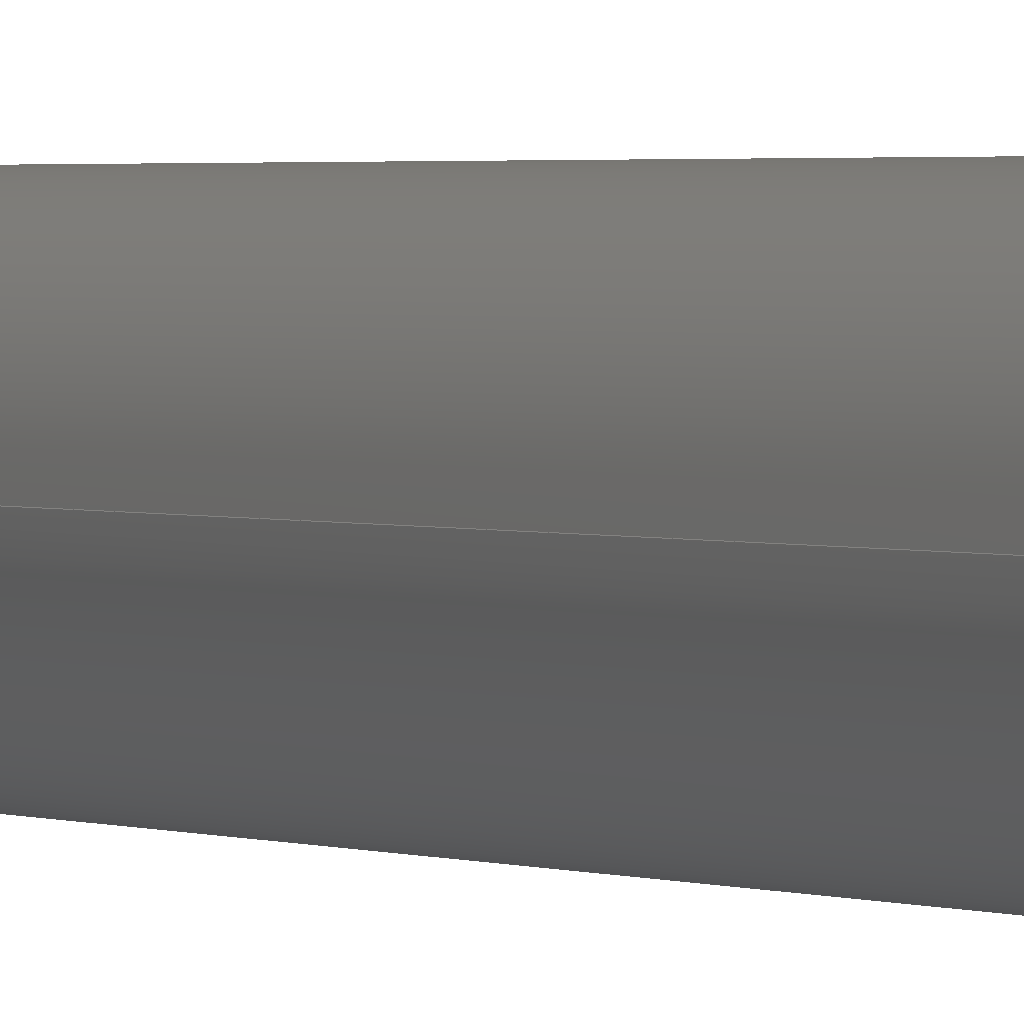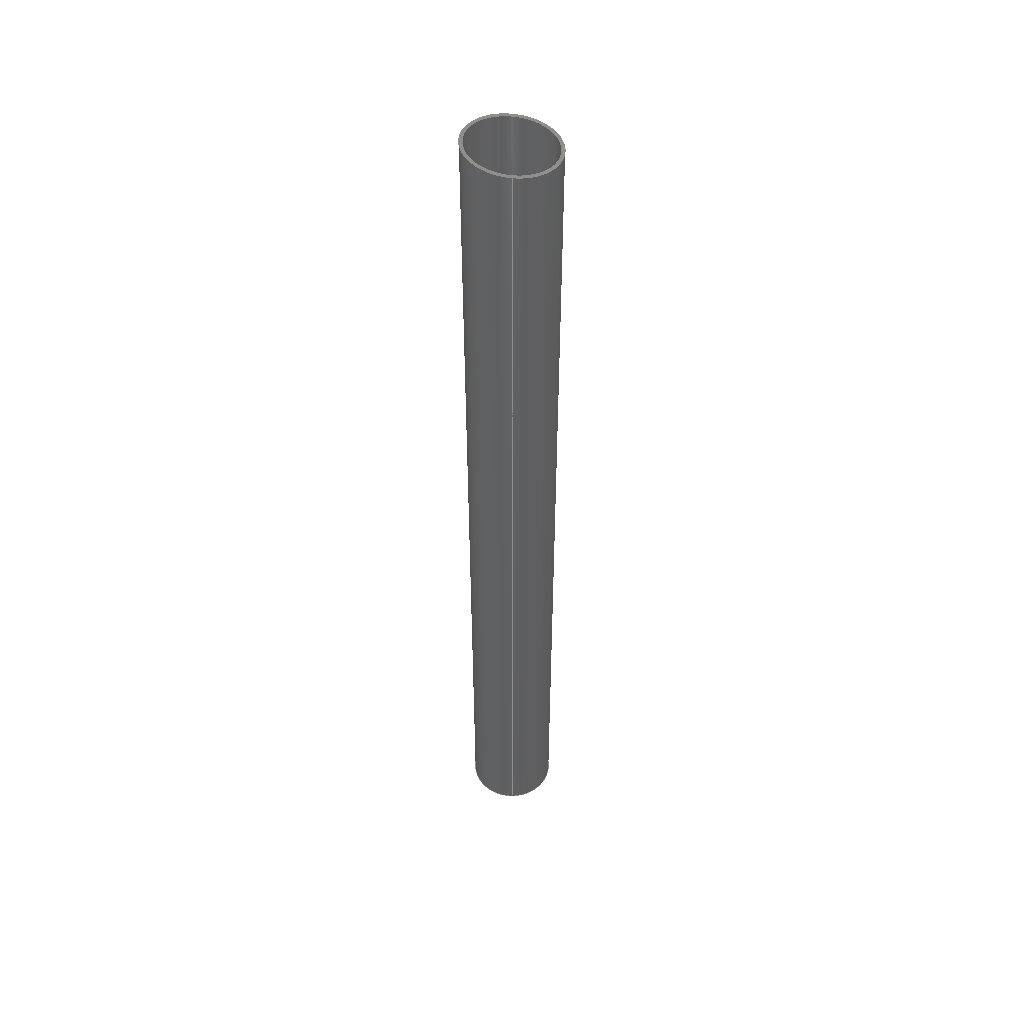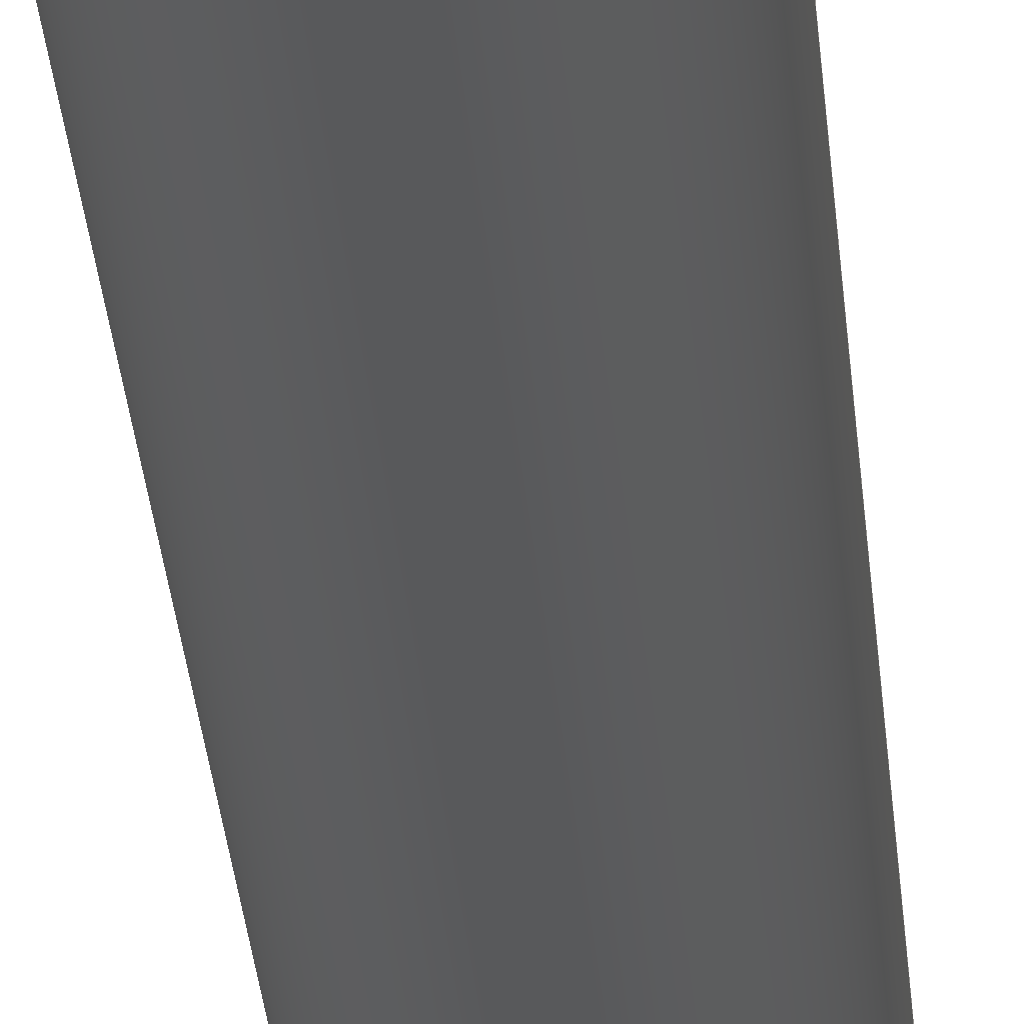
<metadata>
{"format":"step","ext":"stp","renderer":"f3d","projection":"perspective","resolution":1024,"background":"white","views":[{"elev":1.2,"azim":-24.7,"up":"+Y"},{"elev":47.8,"azim":-90.6,"up":"+Z"},{"elev":-21.0,"azim":3.3,"up":"+Y"}]}
</metadata>
<code>
ISO-10303-21;
DATA;
#1=PRODUCT('Symmetry of W43_Wing_Joiner_Tube_CFRP_32x1mm','','',(#2)) ;
#2=PRODUCT_CONTEXT(' ',#3,'mechanical') ;
#3=APPLICATION_CONTEXT('managed model based 3d engineering') ;
#4=PRODUCT_DEFINITION('',' ',#254,#5) ;
#5=PRODUCT_DEFINITION_CONTEXT('part definition',#3,' ') ;
#6=PRODUCT_DEFINITION_SHAPE(' ',' ',#4) ;
#7=MECHANICAL_DESIGN_GEOMETRIC_PRESENTATION_REPRESENTATION(' ',(#129),#259) ;
#8=PRODUCT_CATEGORY('part','specification') ;
#9=SHAPE_REPRESENTATION(' ',(#157),#259) ;
#10=CARTESIAN_POINT(' ',(0,0,0)) ;
#11=CARTESIAN_POINT('Axis2P3D Location',(138.6,0.3393,329.1)) ;
#12=CARTESIAN_POINT('Control Point',(16,-3.553e-15,329.3)) ;
#13=CARTESIAN_POINT('Control Point',(16,-1.569,329.1)) ;
#14=CARTESIAN_POINT('Control Point',(15.81,-3.138,329)) ;
#15=CARTESIAN_POINT('Control Point',(15.42,-4.677,328.8)) ;
#16=CARTESIAN_POINT('Control Point',(14.29,-7.623,328.5)) ;
#17=CARTESIAN_POINT('Control Point',(12.47,-10.21,328.2)) ;
#18=CARTESIAN_POINT('Control Point',(11.41,-11.39,328.1)) ;
#19=CARTESIAN_POINT('Control Point',(9.02,-13.45,327.9)) ;
#20=CARTESIAN_POINT('Control Point',(6.204,-14.87,327.8)) ;
#21=CARTESIAN_POINT('Control Point',(4.718,-15.41,327.7)) ;
#22=CARTESIAN_POINT('Control Point',(1.647,-16.11,327.6)) ;
#23=CARTESIAN_POINT('Control Point',(-1.503,-16.04,327.7)) ;
#24=CARTESIAN_POINT('Control Point',(-3.064,-15.82,327.7)) ;
#25=CARTESIAN_POINT('Control Point',(-6.105,-15,327.8)) ;
#26=CARTESIAN_POINT('Control Point',(-8.856,-13.46,328)) ;
#27=CARTESIAN_POINT('Control Point',(-10.13,-12.53,328.1)) ;
#28=CARTESIAN_POINT('Control Point',(-12.43,-10.37,328.3)) ;
#29=CARTESIAN_POINT('Control Point',(-14.14,-7.725,328.6)) ;
#30=CARTESIAN_POINT('Control Point',(-14.83,-6.3,328.7)) ;
#31=CARTESIAN_POINT('Control Point',(-15.56,-4.177,328.9)) ;
#32=CARTESIAN_POINT('Control Point',(-15.9,-1.975,329.2)) ;
#33=CARTESIAN_POINT('Control Point',(-15.97,-1.318,329.2)) ;
#34=CARTESIAN_POINT('Control Point',(-16,-0.6592,329.3)) ;
#35=CARTESIAN_POINT('Control Point',(-16,-2.409e-07,329.4)) ;
#36=CARTESIAN_POINT('Vertex',(16,0,329.3)) ;
#37=CARTESIAN_POINT('Vertex',(-16,-1.959e-15,329.4)) ;
#38=CARTESIAN_POINT('Control Point',(-16,-2.409e-07,329.4)) ;
#39=CARTESIAN_POINT('Control Point',(-16,0.9107,329.5)) ;
#40=CARTESIAN_POINT('Control Point',(-15.94,1.821,329.6)) ;
#41=CARTESIAN_POINT('Control Point',(-15.81,2.726,329.7)) ;
#42=CARTESIAN_POINT('Control Point',(-15.28,5.154,329.9)) ;
#43=CARTESIAN_POINT('Control Point',(-14.29,7.448,330.2)) ;
#44=CARTESIAN_POINT('Control Point',(-13.49,8.816,330.3)) ;
#45=CARTESIAN_POINT('Control Point',(-11.57,11.32,330.6)) ;
#46=CARTESIAN_POINT('Control Point',(-9.107,13.3,330.8)) ;
#47=CARTESIAN_POINT('Control Point',(-7.76,14.12,330.9)) ;
#48=CARTESIAN_POINT('Control Point',(-4.895,15.43,331)) ;
#49=CARTESIAN_POINT('Control Point',(-1.796,16.01,331)) ;
#50=CARTESIAN_POINT('Control Point',(-0.2208,16.11,331.1)) ;
#51=CARTESIAN_POINT('Control Point',(2.923,15.92,331)) ;
#52=CARTESIAN_POINT('Control Point',(5.928,14.99,330.9)) ;
#53=CARTESIAN_POINT('Control Point',(7.365,14.33,330.8)) ;
#54=CARTESIAN_POINT('Control Point',(10.06,12.69,330.7)) ;
#55=CARTESIAN_POINT('Control Point',(12.27,10.45,330.4)) ;
#56=CARTESIAN_POINT('Control Point',(13.23,9.195,330.3)) ;
#57=CARTESIAN_POINT('Control Point',(14.71,6.693,330)) ;
#58=CARTESIAN_POINT('Control Point',(15.59,3.934,329.7)) ;
#59=CARTESIAN_POINT('Control Point',(15.86,2.635,329.6)) ;
#60=CARTESIAN_POINT('Control Point',(16,1.317,329.5)) ;
#61=CARTESIAN_POINT('Control Point',(16,4.441e-15,329.3)) ;
#62=CARTESIAN_POINT('Control Point',(15,-2.22e-15,329.3)) ;
#63=CARTESIAN_POINT('Control Point',(15,-1.519,329.2)) ;
#64=CARTESIAN_POINT('Control Point',(14.81,-3.039,329)) ;
#65=CARTESIAN_POINT('Control Point',(14.42,-4.526,328.8)) ;
#66=CARTESIAN_POINT('Control Point',(13.29,-7.367,328.5)) ;
#67=CARTESIAN_POINT('Control Point',(11.48,-9.838,328.3)) ;
#68=CARTESIAN_POINT('Control Point',(10.42,-10.95,328.2)) ;
#69=CARTESIAN_POINT('Control Point',(8.053,-12.88,328)) ;
#70=CARTESIAN_POINT('Control Point',(5.276,-14.16,327.8)) ;
#71=CARTESIAN_POINT('Control Point',(3.817,-14.63,327.8)) ;
#72=CARTESIAN_POINT('Control Point',(0.8144,-15.17,327.7)) ;
#73=CARTESIAN_POINT('Control Point',(-2.229,-14.95,327.8)) ;
#74=CARTESIAN_POINT('Control Point',(-3.728,-14.65,327.8)) ;
#75=CARTESIAN_POINT('Control Point',(-6.621,-13.67,327.9)) ;
#76=CARTESIAN_POINT('Control Point',(-9.179,-12.01,328.1)) ;
#77=CARTESIAN_POINT('Control Point',(-10.35,-11.02,328.2)) ;
#78=CARTESIAN_POINT('Control Point',(-12.41,-8.762,328.5)) ;
#79=CARTESIAN_POINT('Control Point',(-13.85,-6.066,328.7)) ;
#80=CARTESIAN_POINT('Control Point',(-14.39,-4.63,328.9)) ;
#81=CARTESIAN_POINT('Control Point',(-14.82,-2.822,329.1)) ;
#82=CARTESIAN_POINT('Control Point',(-14.97,-0.9822,329.3)) ;
#83=CARTESIAN_POINT('Control Point',(-14.99,-0.655,329.3)) ;
#84=CARTESIAN_POINT('Control Point',(-15,-0.3275,329.4)) ;
#85=CARTESIAN_POINT('Control Point',(-15,-2.026e-07,329.4)) ;
#86=CARTESIAN_POINT('Vertex',(15,0,329.3)) ;
#87=CARTESIAN_POINT('Vertex',(-15,-8.498e-15,329.4)) ;
#88=CARTESIAN_POINT('Control Point',(-15,-2.026e-07,329.4)) ;
#89=CARTESIAN_POINT('Control Point',(-15,1.193,329.5)) ;
#90=CARTESIAN_POINT('Control Point',(-14.88,2.385,329.6)) ;
#91=CARTESIAN_POINT('Control Point',(-14.64,3.562,329.8)) ;
#92=CARTESIAN_POINT('Control Point',(-13.84,6.165,330)) ;
#93=CARTESIAN_POINT('Control Point',(-12.48,8.532,330.3)) ;
#94=CARTESIAN_POINT('Control Point',(-11.55,9.754,330.4)) ;
#95=CARTESIAN_POINT('Control Point',(-9.404,11.93,330.6)) ;
#96=CARTESIAN_POINT('Control Point',(-6.783,13.51,330.8)) ;
#97=CARTESIAN_POINT('Control Point',(-5.381,14.13,330.9)) ;
#98=CARTESIAN_POINT('Control Point',(-2.455,14.99,330.9)) ;
#99=CARTESIAN_POINT('Control Point',(0.5957,15.1,330.9)) ;
#100=CARTESIAN_POINT('Control Point',(2.119,14.97,330.9)) ;
#101=CARTESIAN_POINT('Control Point',(5.1,14.31,330.9)) ;
#102=CARTESIAN_POINT('Control Point',(7.822,12.93,330.7)) ;
#103=CARTESIAN_POINT('Control Point',(9.089,12.08,330.6)) ;
#104=CARTESIAN_POINT('Control Point',(11.39,10.06,330.4)) ;
#105=CARTESIAN_POINT('Control Point',(13.1,7.534,330.1)) ;
#106=CARTESIAN_POINT('Control Point',(13.8,6.167,330)) ;
#107=CARTESIAN_POINT('Control Point',(14.54,4.107,329.8)) ;
#108=CARTESIAN_POINT('Control Point',(14.89,1.961,329.5)) ;
#109=CARTESIAN_POINT('Control Point',(14.96,1.309,329.5)) ;
#110=CARTESIAN_POINT('Control Point',(15,0.6547,329.4)) ;
#111=CARTESIAN_POINT('Control Point',(15,1.643e-14,329.3)) ;
#112=CARTESIAN_POINT('Axis2P3D Location',(0,0,0)) ;
#113=CARTESIAN_POINT('Axis2P3D Location',(0,0,0)) ;
#114=CARTESIAN_POINT('Vertex',(16,0,0)) ;
#115=CARTESIAN_POINT('Vertex',(-16,-1.959e-15,0)) ;
#116=CARTESIAN_POINT('Axis2P3D Location',(0,0,0)) ;
#117=CARTESIAN_POINT('Axis2P3D Location',(0,0,0)) ;
#118=CARTESIAN_POINT('Vertex',(-15,-8.498e-15,0)) ;
#119=CARTESIAN_POINT('Vertex',(15,0,0)) ;
#120=CARTESIAN_POINT('Axis2P3D Location',(0,0,0)) ;
#121=CARTESIAN_POINT('Axis2P3D Location',(0,0,166)) ;
#122=CARTESIAN_POINT('Line Origine',(-16,-1.959e-15,166)) ;
#123=CARTESIAN_POINT('Line Origine',(16,0,166)) ;
#124=CARTESIAN_POINT('Axis2P3D Location',(0,0,166)) ;
#125=CARTESIAN_POINT('Line Origine',(-15,-8.498e-15,166)) ;
#126=CARTESIAN_POINT('Line Origine',(15,1.7e-14,166)) ;
#127=PRODUCT_RELATED_PRODUCT_CATEGORY('part',$,(#1)) ;
#128=UNCERTAINTY_MEASURE_WITH_UNIT(LENGTH_MEASURE(0.005),#256,'distance_accuracy_value','CONFUSED CURVE UNCERTAINTY') ;
#129=STYLED_ITEM(' ',(#130),#225) ;
#130=PRESENTATION_STYLE_ASSIGNMENT((#131)) ;
#131=SURFACE_STYLE_USAGE(.BOTH.,#132) ;
#132=SURFACE_SIDE_STYLE(' ',(#133)) ;
#133=SURFACE_STYLE_FILL_AREA(#134) ;
#134=FILL_AREA_STYLE(' ',(#135)) ;
#135=FILL_AREA_STYLE_COLOUR(' ',#246) ;
#136=VECTOR('Line Direction',#150,1) ;
#137=VECTOR('Line Direction',#151,1) ;
#138=VECTOR('Line Direction',#154,1) ;
#139=VECTOR('Line Direction',#155,1) ;
#140=DIRECTION('Axis2P3D Direction',(0.002294,-0.105,0.9945)) ;
#141=DIRECTION('Axis2P3D XDirection',(0.9998,0.02011,-0.0001843)) ;
#142=DIRECTION('Axis2P3D Direction',(0,0,-1)) ;
#143=DIRECTION('Axis2P3D XDirection',(1,0,0)) ;
#144=DIRECTION('Axis2P3D Direction',(0,0,-1)) ;
#145=DIRECTION('Axis2P3D Direction',(0,0,-1)) ;
#146=DIRECTION('Axis2P3D Direction',(0,0,-1)) ;
#147=DIRECTION('Axis2P3D Direction',(0,0,-1)) ;
#148=DIRECTION('Axis2P3D Direction',(0,0,-1)) ;
#149=DIRECTION('Axis2P3D XDirection',(1,0,0)) ;
#150=DIRECTION('Vector Direction',(0,0,-1)) ;
#151=DIRECTION('Vector Direction',(0,0,-1)) ;
#152=DIRECTION('Axis2P3D Direction',(0,0,-1)) ;
#153=DIRECTION('Axis2P3D XDirection',(1,0,0)) ;
#154=DIRECTION('Vector Direction',(0,0,-1)) ;
#155=DIRECTION('Vector Direction',(0,0,-1)) ;
#156=SHAPE_REPRESENTATION_RELATIONSHIP(' ',' ',#9,#234) ;
#157=AXIS2_PLACEMENT_3D(' ',#10,$,$) ;
#158=AXIS2_PLACEMENT_3D('Plane Axis2P3D',#11,#140,#141) ;
#159=AXIS2_PLACEMENT_3D('Plane Axis2P3D',#112,#142,#143) ;
#160=AXIS2_PLACEMENT_3D('Circle Axis2P3D',#113,#144,$) ;
#161=AXIS2_PLACEMENT_3D('Circle Axis2P3D',#116,#145,$) ;
#162=AXIS2_PLACEMENT_3D('Circle Axis2P3D',#117,#146,$) ;
#163=AXIS2_PLACEMENT_3D('Circle Axis2P3D',#120,#147,$) ;
#164=AXIS2_PLACEMENT_3D('Cylinder Axis2P3D',#121,#148,#149) ;
#165=AXIS2_PLACEMENT_3D('Cylinder Axis2P3D',#124,#152,#153) ;
#166=LINE('Line',#122,#136) ;
#167=LINE('Line',#123,#137) ;
#168=LINE('Line',#125,#138) ;
#169=LINE('Line',#126,#139) ;
#170=CIRCLE('generated circle',#160,16) ;
#171=CIRCLE('generated circle',#161,16) ;
#172=CIRCLE('generated circle',#162,15) ;
#173=CIRCLE('generated circle',#163,15) ;
#174=PLANE('',#158) ;
#175=PLANE('',#159) ;
#176=CYLINDRICAL_SURFACE('generated cylinder',#164,16) ;
#177=CYLINDRICAL_SURFACE('generated cylinder',#165,15) ;
#178=FACE_BOUND('',#218,.T.) ;
#179=FACE_BOUND('',#220,.T.) ;
#180=EDGE_CURVE('',#226,#227,#242,.T.) ;
#181=EDGE_CURVE('',#227,#226,#243,.T.) ;
#182=EDGE_CURVE('',#228,#229,#244,.T.) ;
#183=EDGE_CURVE('',#229,#228,#245,.T.) ;
#184=EDGE_CURVE('',#230,#231,#170,.T.) ;
#185=EDGE_CURVE('',#231,#230,#171,.T.) ;
#186=EDGE_CURVE('',#232,#233,#172,.T.) ;
#187=EDGE_CURVE('',#233,#232,#173,.T.) ;
#188=EDGE_CURVE('',#231,#227,#166,.F.) ;
#189=EDGE_CURVE('',#230,#226,#167,.F.) ;
#190=EDGE_CURVE('',#232,#229,#168,.F.) ;
#191=EDGE_CURVE('',#233,#228,#169,.F.) ;
#192=CLOSED_SHELL('Closed Shell',(#235,#236,#237,#238,#239,#240)) ;
#193=ORIENTED_EDGE('',*,*,#180,.F.) ;
#194=ORIENTED_EDGE('',*,*,#181,.F.) ;
#195=ORIENTED_EDGE('',*,*,#182,.T.) ;
#196=ORIENTED_EDGE('',*,*,#183,.T.) ;
#197=ORIENTED_EDGE('',*,*,#184,.T.) ;
#198=ORIENTED_EDGE('',*,*,#185,.T.) ;
#199=ORIENTED_EDGE('',*,*,#186,.F.) ;
#200=ORIENTED_EDGE('',*,*,#187,.F.) ;
#201=ORIENTED_EDGE('',*,*,#180,.T.) ;
#202=ORIENTED_EDGE('',*,*,#188,.F.) ;
#203=ORIENTED_EDGE('',*,*,#184,.F.) ;
#204=ORIENTED_EDGE('',*,*,#189,.T.) ;
#205=ORIENTED_EDGE('',*,*,#181,.T.) ;
#206=ORIENTED_EDGE('',*,*,#189,.F.) ;
#207=ORIENTED_EDGE('',*,*,#185,.F.) ;
#208=ORIENTED_EDGE('',*,*,#188,.T.) ;
#209=ORIENTED_EDGE('',*,*,#190,.F.) ;
#210=ORIENTED_EDGE('',*,*,#186,.T.) ;
#211=ORIENTED_EDGE('',*,*,#191,.T.) ;
#212=ORIENTED_EDGE('',*,*,#183,.F.) ;
#213=ORIENTED_EDGE('',*,*,#191,.F.) ;
#214=ORIENTED_EDGE('',*,*,#187,.T.) ;
#215=ORIENTED_EDGE('',*,*,#190,.T.) ;
#216=ORIENTED_EDGE('',*,*,#182,.F.) ;
#217=EDGE_LOOP('',(#193,#194)) ;
#218=EDGE_LOOP('',(#195,#196)) ;
#219=EDGE_LOOP('',(#197,#198)) ;
#220=EDGE_LOOP('',(#199,#200)) ;
#221=EDGE_LOOP('',(#201,#202,#203,#204)) ;
#222=EDGE_LOOP('',(#205,#206,#207,#208)) ;
#223=EDGE_LOOP('',(#209,#210,#211,#212)) ;
#224=EDGE_LOOP('',(#213,#214,#215,#216)) ;
#225=MANIFOLD_SOLID_BREP('PartBody',#192) ;
#226=VERTEX_POINT('',#36) ;
#227=VERTEX_POINT('',#37) ;
#228=VERTEX_POINT('',#86) ;
#229=VERTEX_POINT('',#87) ;
#230=VERTEX_POINT('',#114) ;
#231=VERTEX_POINT('',#115) ;
#232=VERTEX_POINT('',#118) ;
#233=VERTEX_POINT('',#119) ;
#234=ADVANCED_BREP_SHAPE_REPRESENTATION('NONE',(#225),#259) ;
#235=ADVANCED_FACE('PartBody',(#247,#178),#174,.T.) ;
#236=ADVANCED_FACE('PartBody',(#248,#179),#175,.T.) ;
#237=ADVANCED_FACE('PartBody',(#249),#176,.T.) ;
#238=ADVANCED_FACE('PartBody',(#250),#176,.T.) ;
#239=ADVANCED_FACE('PartBody',(#251),#177,.F.) ;
#240=ADVANCED_FACE('PartBody',(#252),#177,.F.) ;
#241=APPLICATION_PROTOCOL_DEFINITION('international standard','ap242_managed_model_based_3d_engineering',2014,#3) ;
#242=B_SPLINE_CURVE_WITH_KNOTS('',5,(#12,#13,#14,#15,#16,#17,#18,#19,#20,#21,#22,#23,#24,#25,#26,#27,#28,#29,#30,#31,#32,#33,#34,#35),.UNSPECIFIED.,.F.,.U.,(6,3,3,3,3,3,3,6),(0,11.16,22.27,33.34,44.38,55.46,66.6,71.28),.UNSPECIFIED.) ;
#243=B_SPLINE_CURVE_WITH_KNOTS('',5,(#38,#39,#40,#41,#42,#43,#44,#45,#46,#47,#48,#49,#50,#51,#52,#53,#54,#55,#56,#57,#58,#59,#60,#61),.UNSPECIFIED.,.F.,.U.,(6,3,3,3,3,3,3,6),(71.28,77.76,88.9,99.98,111,122.1,133.2,142.6),.UNSPECIFIED.) ;
#244=B_SPLINE_CURVE_WITH_KNOTS('',5,(#62,#63,#64,#65,#66,#67,#68,#69,#70,#71,#72,#73,#74,#75,#76,#77,#78,#79,#80,#81,#82,#83,#84,#85),.UNSPECIFIED.,.F.,.U.,(6,3,3,3,3,3,3,6),(0,10.8,21.57,32.28,42.97,53.71,64.5,66.83),.UNSPECIFIED.) ;
#245=B_SPLINE_CURVE_WITH_KNOTS('',5,(#88,#89,#90,#91,#92,#93,#94,#95,#96,#97,#98,#99,#100,#101,#102,#103,#104,#105,#106,#107,#108,#109,#110,#111),.UNSPECIFIED.,.F.,.U.,(6,3,3,3,3,3,3,6),(66.83,75.31,86.08,96.8,107.5,118.2,129,133.7),.UNSPECIFIED.) ;
#246=COLOUR_RGB('Colour',0.8235,0.8235,1) ;
#247=FACE_OUTER_BOUND('',#217,.T.) ;
#248=FACE_OUTER_BOUND('',#219,.T.) ;
#249=FACE_OUTER_BOUND('',#221,.T.) ;
#250=FACE_OUTER_BOUND('',#222,.T.) ;
#251=FACE_OUTER_BOUND('',#223,.T.) ;
#252=FACE_OUTER_BOUND('',#224,.T.) ;
#253=PRODUCT_CATEGORY_RELATIONSHIP(' ',' ',#8,#127) ;
#254=PRODUCT_DEFINITION_FORMATION_WITH_SPECIFIED_SOURCE('',' ',#1,.NOT_KNOWN.) ;
#255=SHAPE_DEFINITION_REPRESENTATION(#6,#9) ;
#256=(LENGTH_UNIT()NAMED_UNIT(*)SI_UNIT(.MILLI.,.METRE.)) ;
#257=(NAMED_UNIT(*)PLANE_ANGLE_UNIT()SI_UNIT($,.RADIAN.)) ;
#258=(NAMED_UNIT(*)SI_UNIT($,.STERADIAN.)SOLID_ANGLE_UNIT()) ;
#259=(GEOMETRIC_REPRESENTATION_CONTEXT(3)GLOBAL_UNCERTAINTY_ASSIGNED_CONTEXT((#128))GLOBAL_UNIT_ASSIGNED_CONTEXT((#256,#257,#258))REPRESENTATION_CONTEXT(' ',' ')) ;
ENDSEC;
END-ISO-10303-21;

</code>
